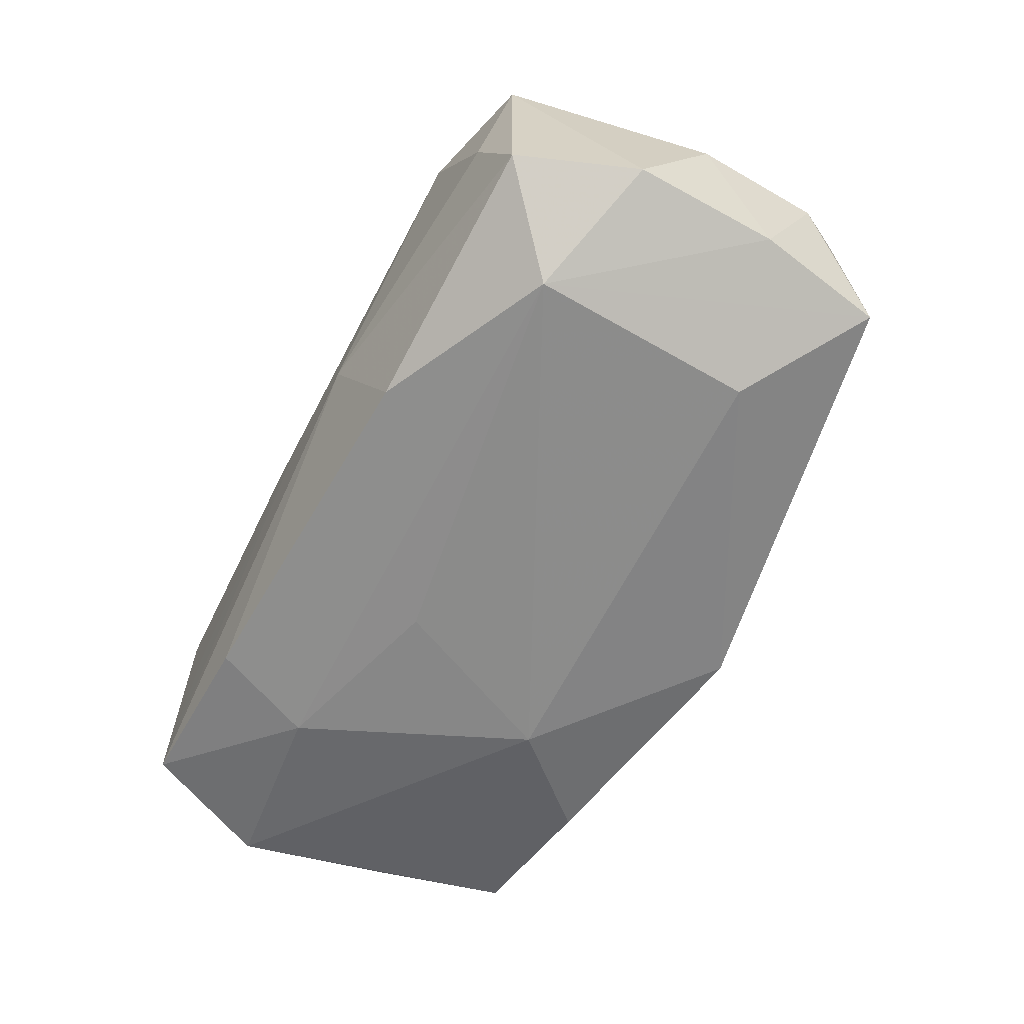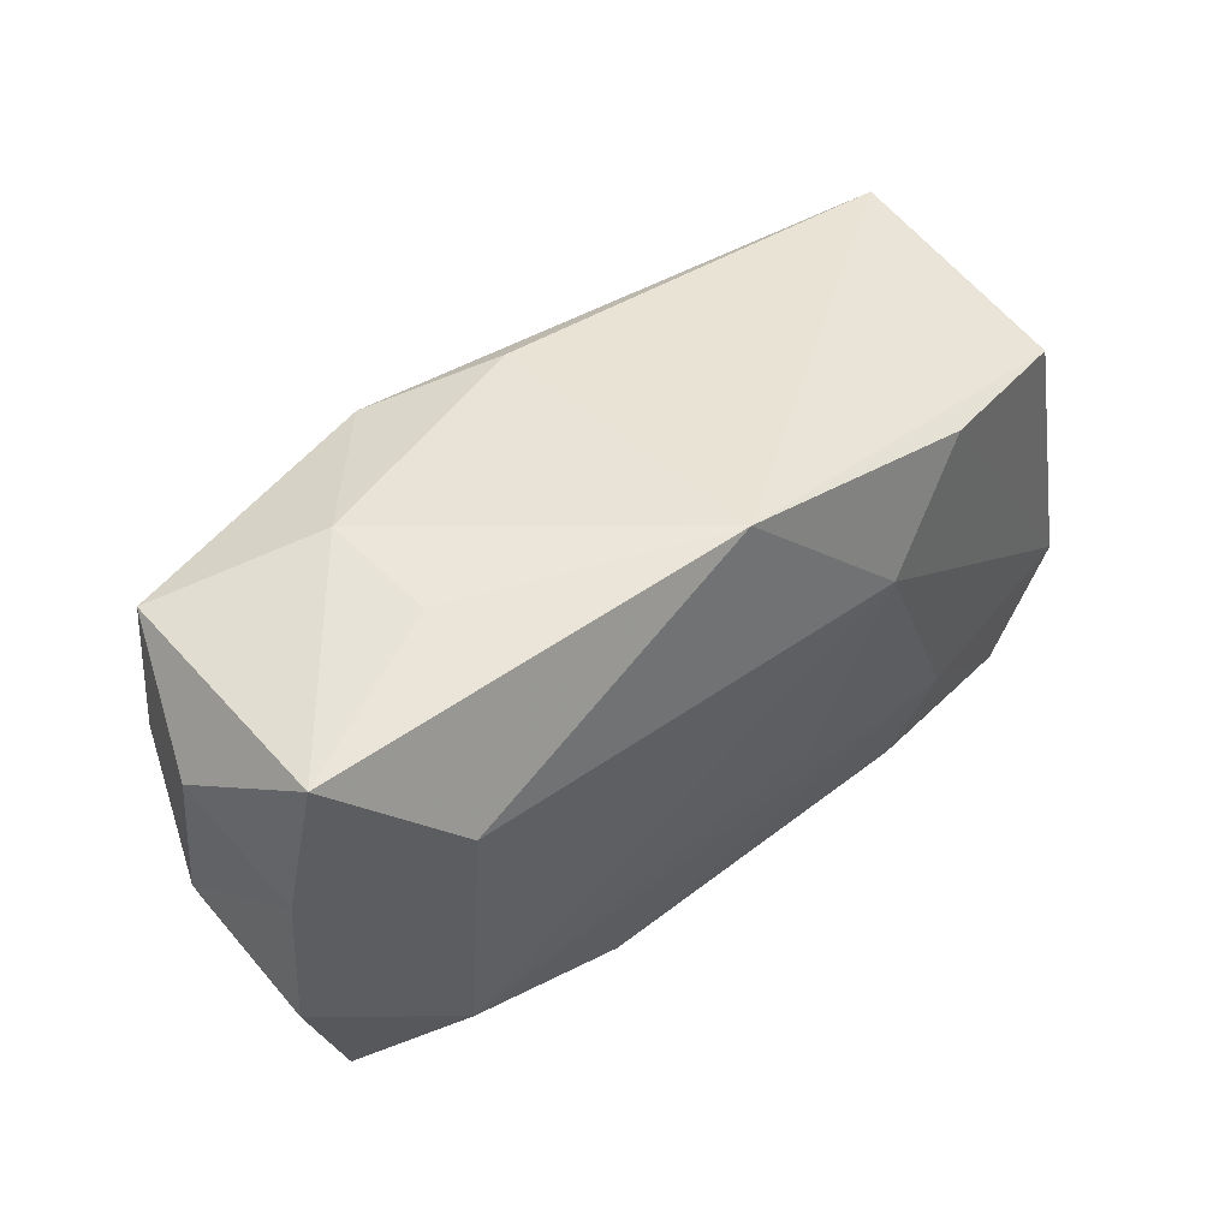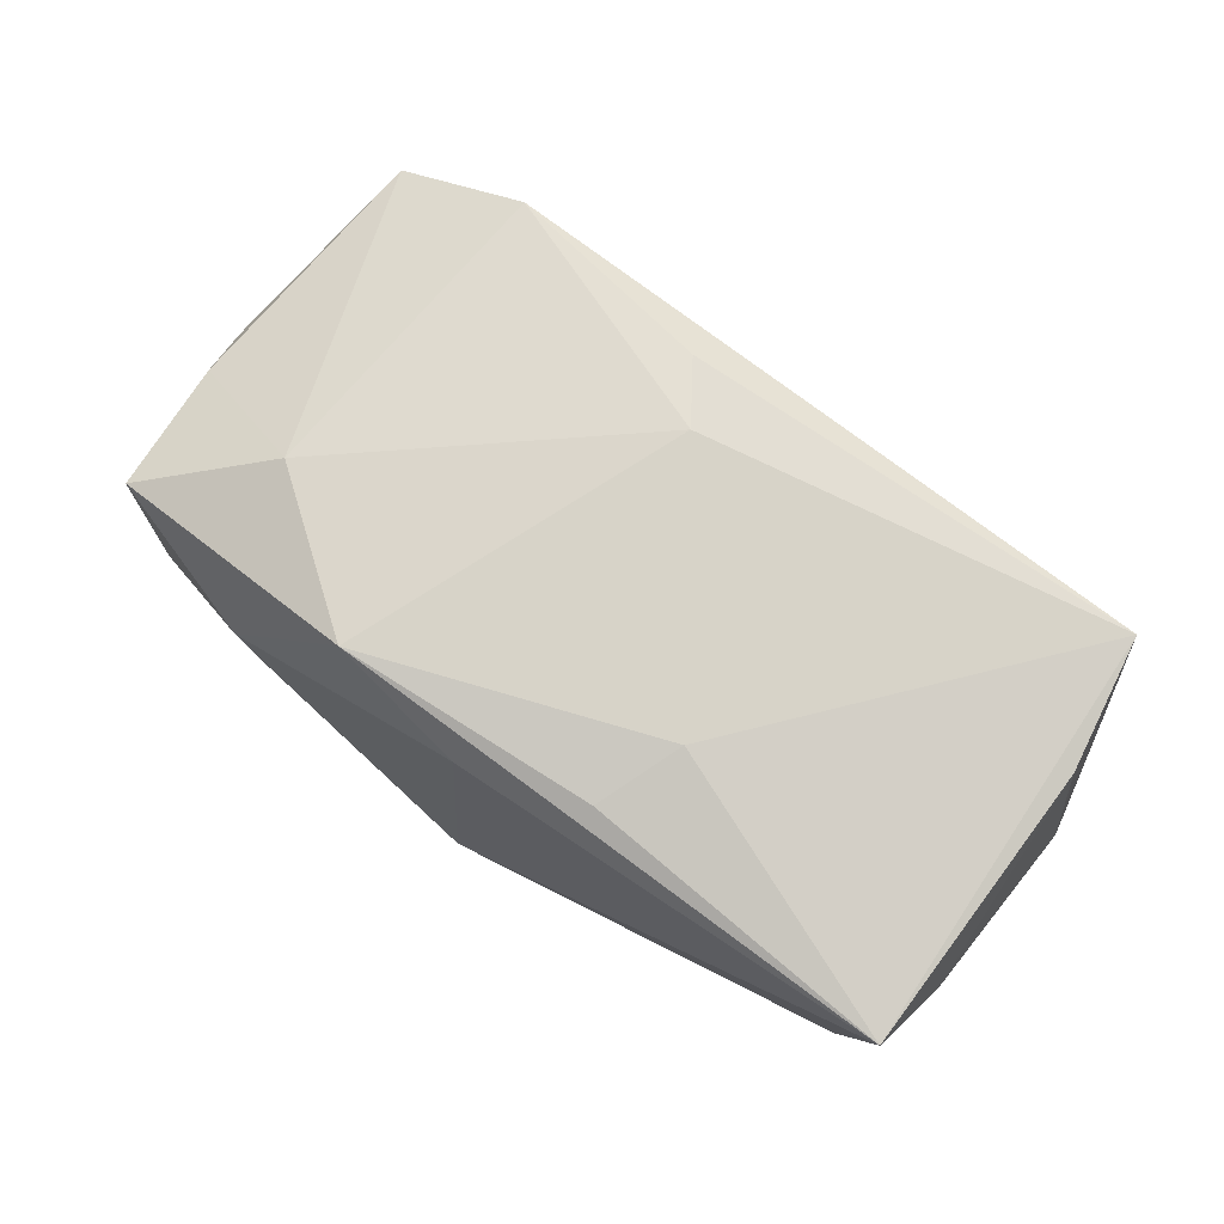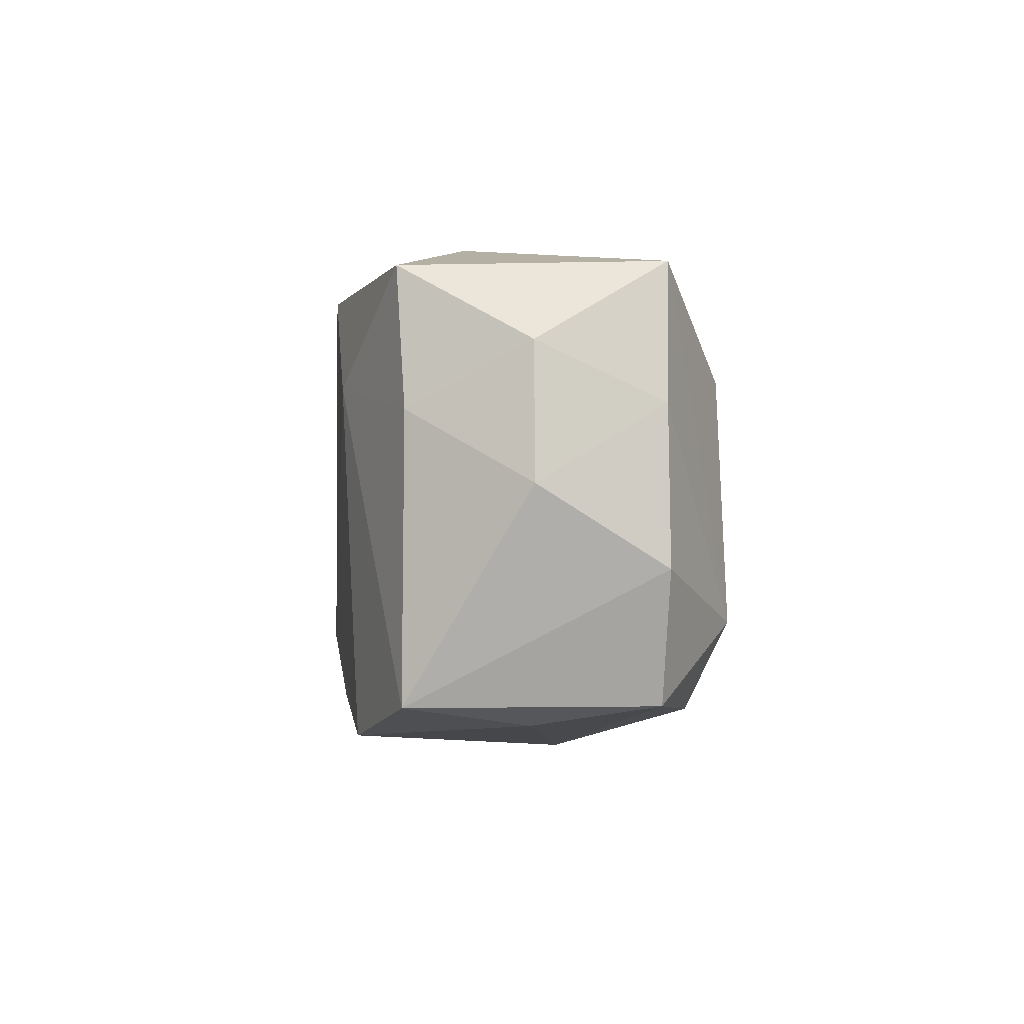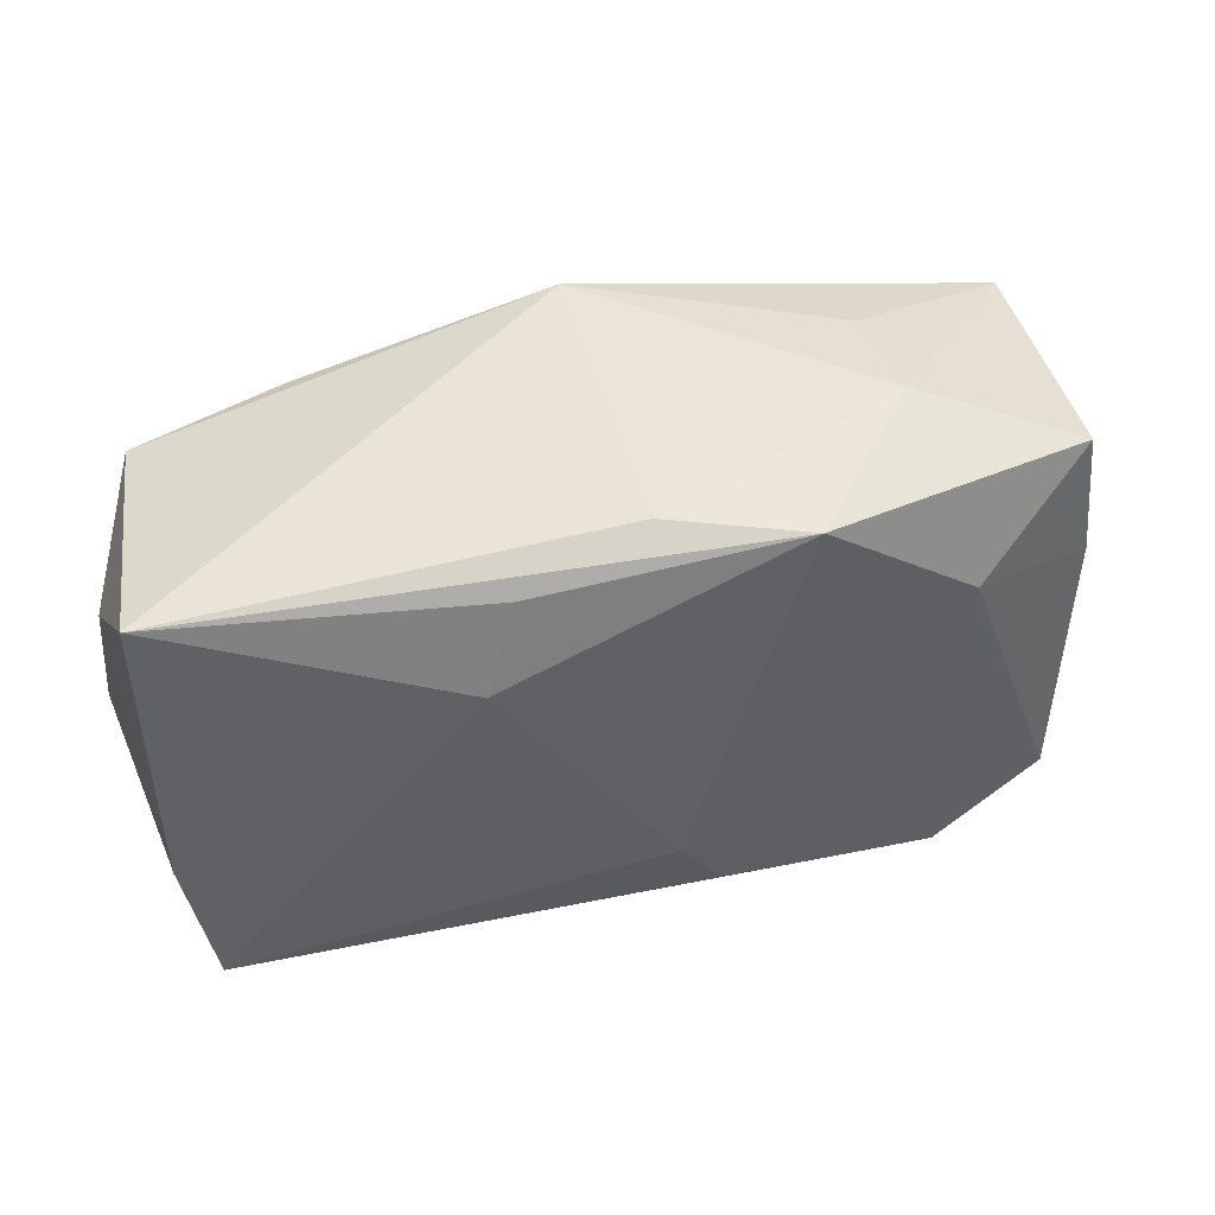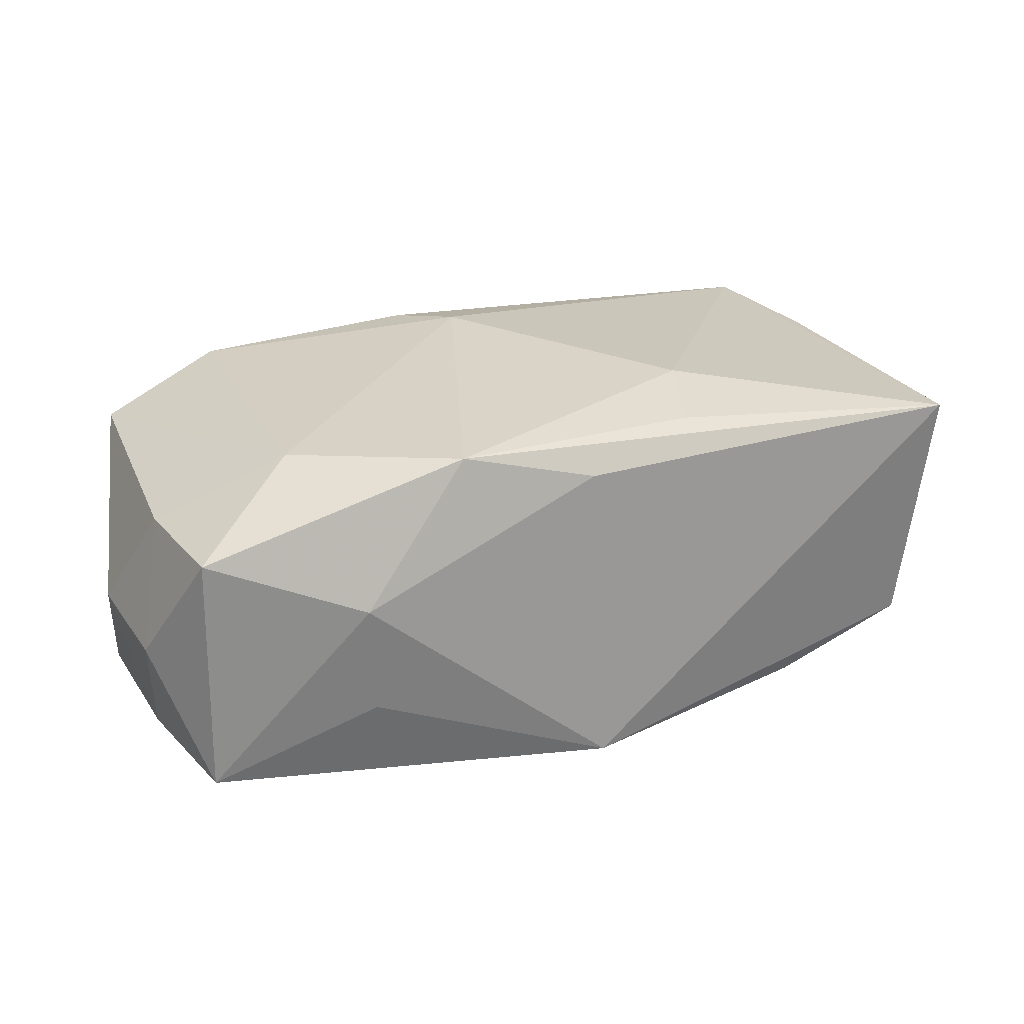
<metadata>
{"format":"obj","ext":"obj","renderer":"f3d","projection":"perspective","resolution":1024,"background":"white","views":[{"elev":-64.0,"azim":64.9,"up":"+Z"},{"elev":48.7,"azim":139.7,"up":"+Y"},{"elev":75.8,"azim":-141.4,"up":"+Z"},{"elev":-2.3,"azim":88.0,"up":"+Y"},{"elev":41.2,"azim":-14.4,"up":"+Y"},{"elev":27.3,"azim":157.6,"up":"+Z"}]}
</metadata>
<code>
v -0.02728 -0.02042 0.0003304
v 0.03414 -0.01543 0.009691
v -0.01871 -0.01946 -0.01247
v -0.01314 0.008352 -0.01564
v -0.01005 0.01535 0.01465
v -0.003253 -0.02038 0.003482
v 0.007486 -0.02023 -0.003238
v 0.02362 -0.01818 0.01337
v 0.02681 -0.009203 -0.01564
v 0.03392 -0.01534 -0.009697
v 0.02105 0.02096 0.00496
v -0.03327 -0.02042 0.01102
v 0.03657 0.007123 -0.009903
v -0.0365 0.003644 -0.009849
v -0.02146 0.01647 -0.01293
v 0.02418 0.009274 0.01463
v 0.03508 0.006715 0.009509
v 0.03374 0.01766 0.01016
v 0.01205 -0.01684 -0.01404
v 0.0001395 0.01894 0.01253
v -0.03787 0.008111 0.0004639
v -0.009568 -0.02029 0.007428
v 0.02498 0.00978 -0.01505
v 0.01148 0.01787 0.01575
v -0.03349 -0.02042 -0.01031
v -0.03574 -0.009113 0.0107
v 0.001671 -0.01082 0.01628
v 0.03044 -0.017 -6.2e-07
v -0.0001365 0.02143 -0.01349
v -0.01255 0.008013 0.01582
v -0.02185 -0.01089 -0.01409
v -0.0065 -0.005824 -0.01512
v 0.03779 0.01162 2.758e-05
v -0.03861 -0.009675 -0.01064
v 0.02053 0.02047 -0.004548
v 0.03743 -0.005159 -0.01
v 0.03418 0.01802 -0.0102
v -0.03406 0.01465 -0.00986
v 0.03874 0.001063 -4.35e-06
v -0.0364 0.01568 0.01152
v 0.005404 -0.01589 0.01517
f 23 9 4
f 23 37 9
f 12 25 1
f 12 40 26
f 27 24 30
f 30 12 27
f 30 40 12
f 27 12 41
f 41 8 27
f 12 8 41
f 22 8 12
f 17 2 39
f 37 18 33
f 33 17 39
f 18 17 33
f 24 18 11
f 11 18 37
f 16 8 2
f 2 17 16
f 16 17 18
f 16 18 24
f 16 24 27
f 27 8 16
f 39 2 36
f 2 10 36
f 36 10 9
f 9 10 19
f 19 31 9
f 19 10 7
f 2 8 28
f 28 10 2
f 28 8 7
f 7 10 28
f 4 9 32
f 32 31 4
f 9 31 32
f 37 23 29
f 29 23 4
f 4 15 29
f 40 29 38
f 38 29 15
f 24 40 5
f 5 30 24
f 40 30 5
f 6 22 12
f 12 1 6
f 7 8 6
f 8 22 6
f 6 25 7
f 6 1 25
f 20 40 24
f 24 11 20
f 20 29 40
f 11 29 20
f 9 37 13
f 13 36 9
f 37 33 13
f 13 33 39
f 39 36 13
f 25 31 3
f 31 19 3
f 7 25 3
f 3 19 7
f 35 11 37
f 37 29 35
f 35 29 11
f 34 31 25
f 34 25 12
f 12 26 34
f 4 31 34
f 34 15 4
f 34 38 15
f 40 38 21
f 21 26 40
f 21 34 26
f 38 34 14
f 14 21 38
f 34 21 14

</code>
